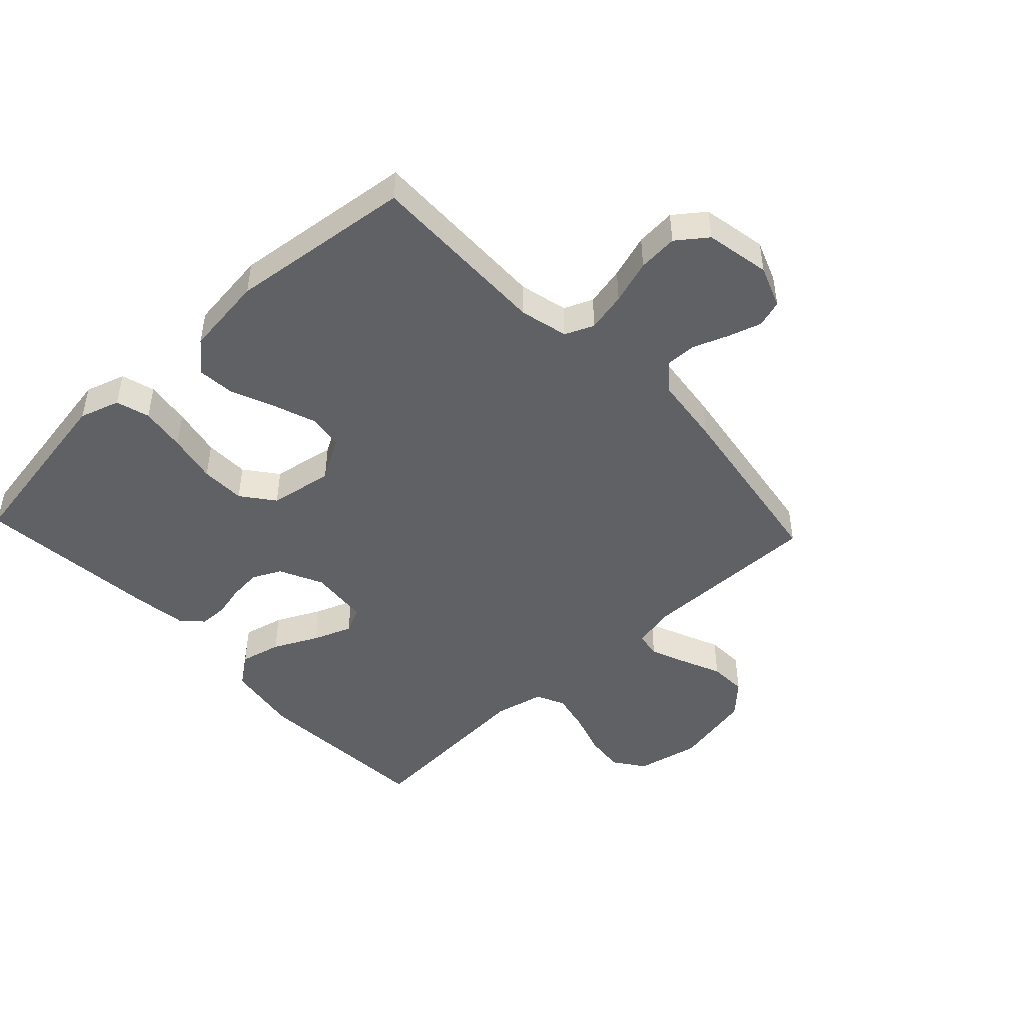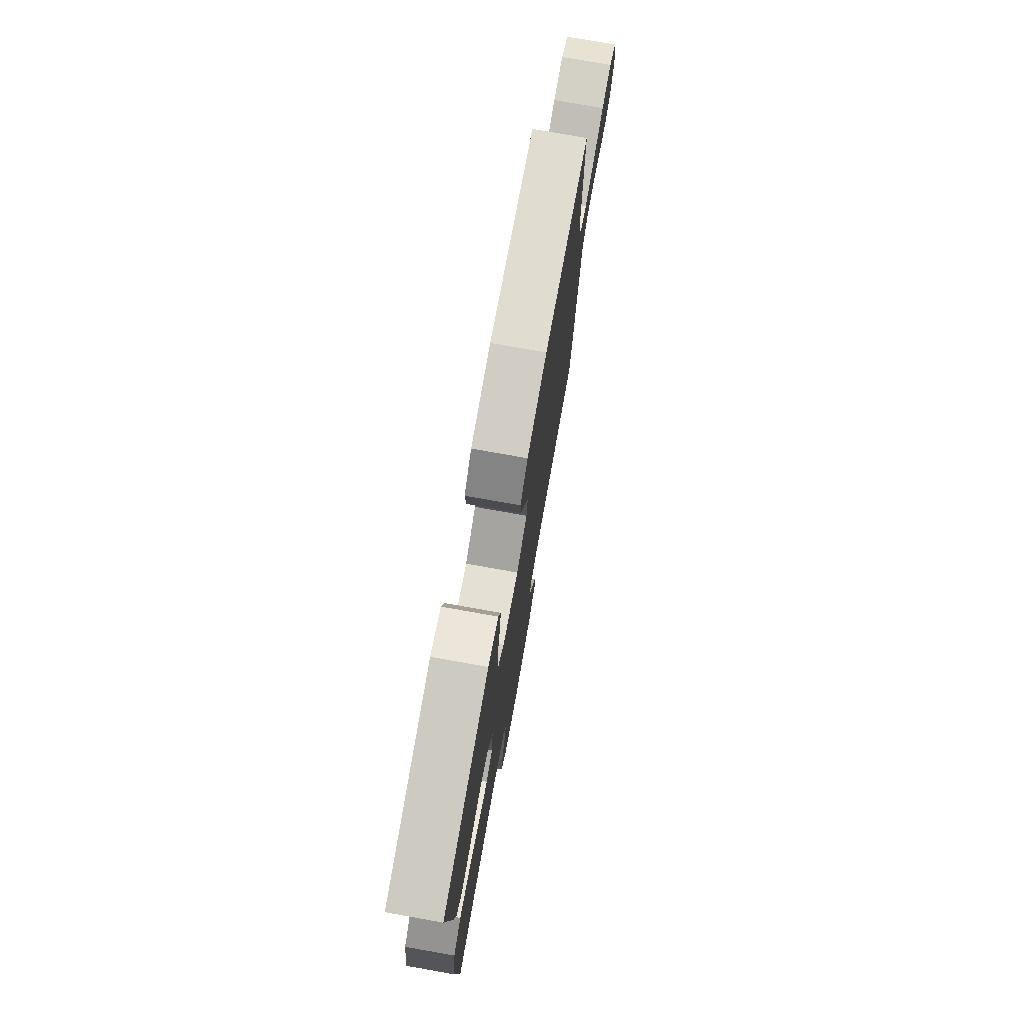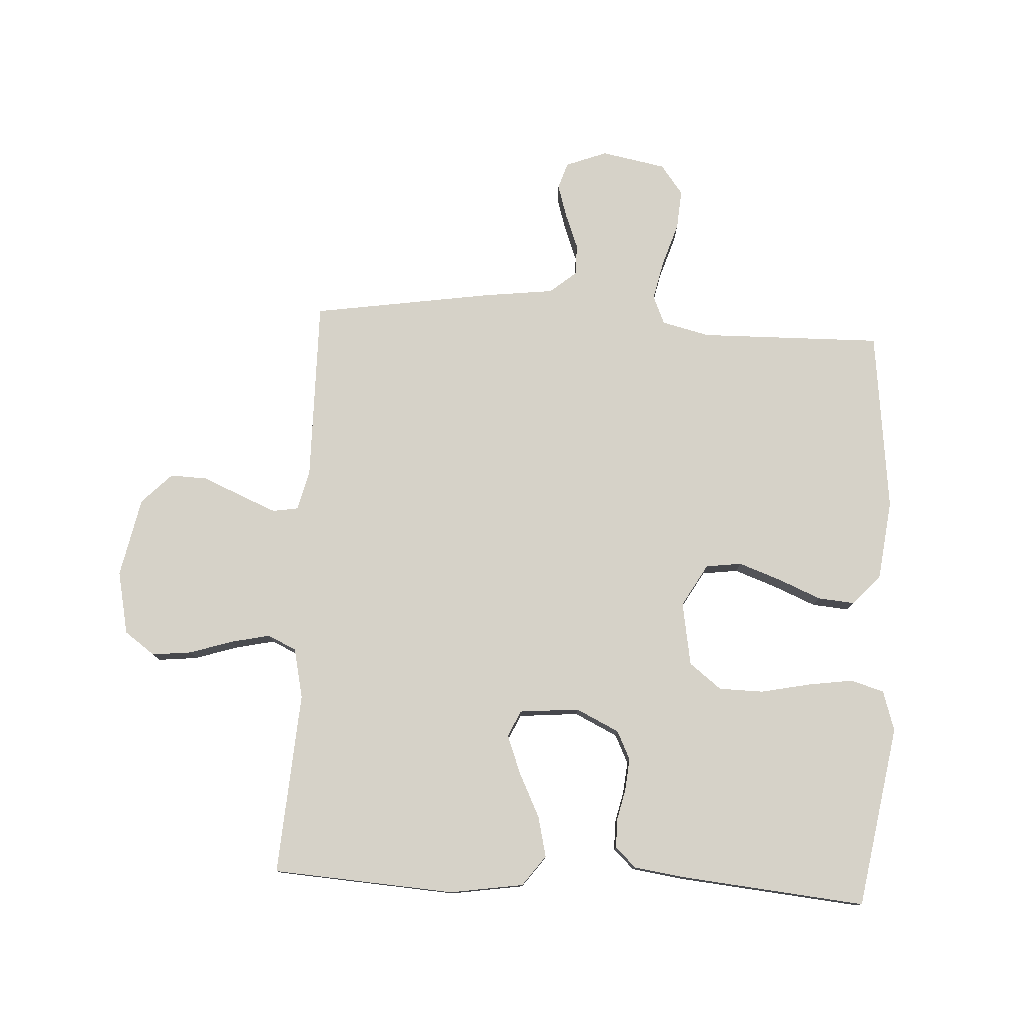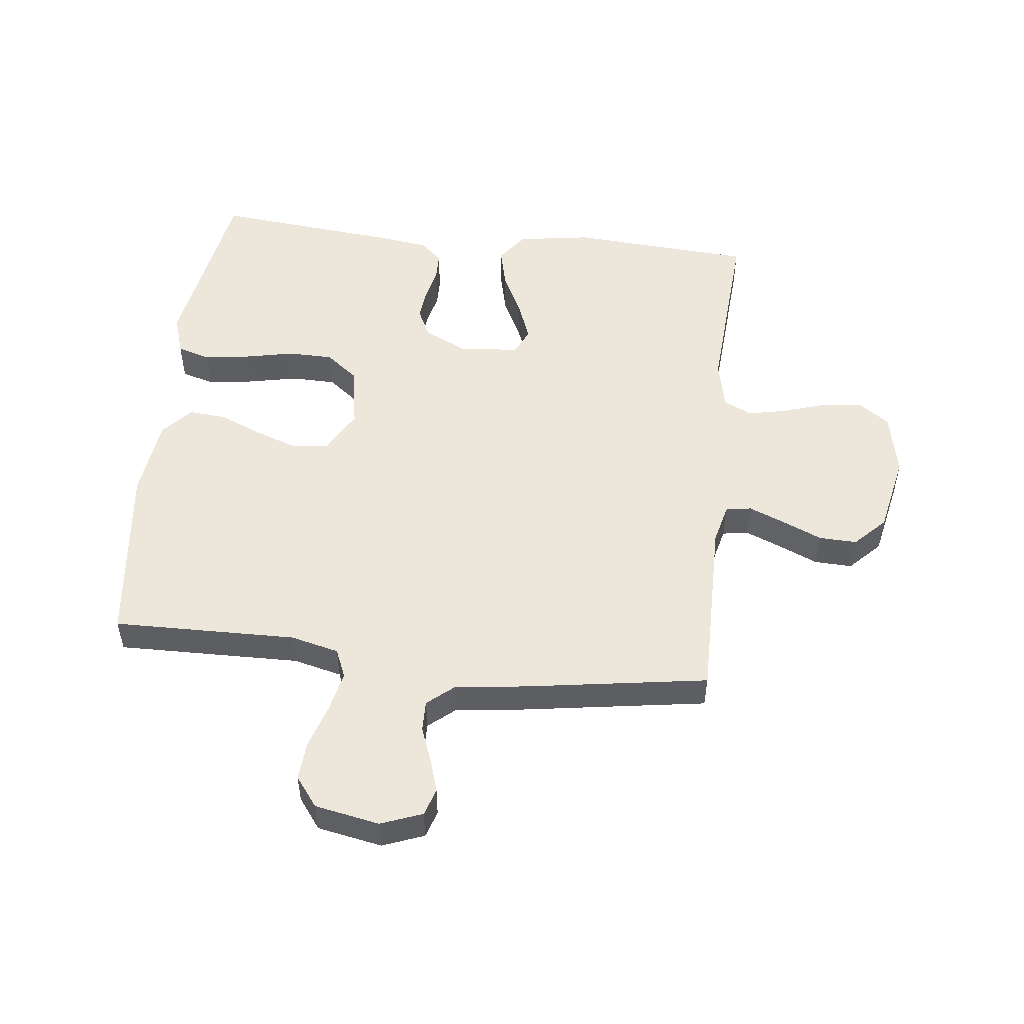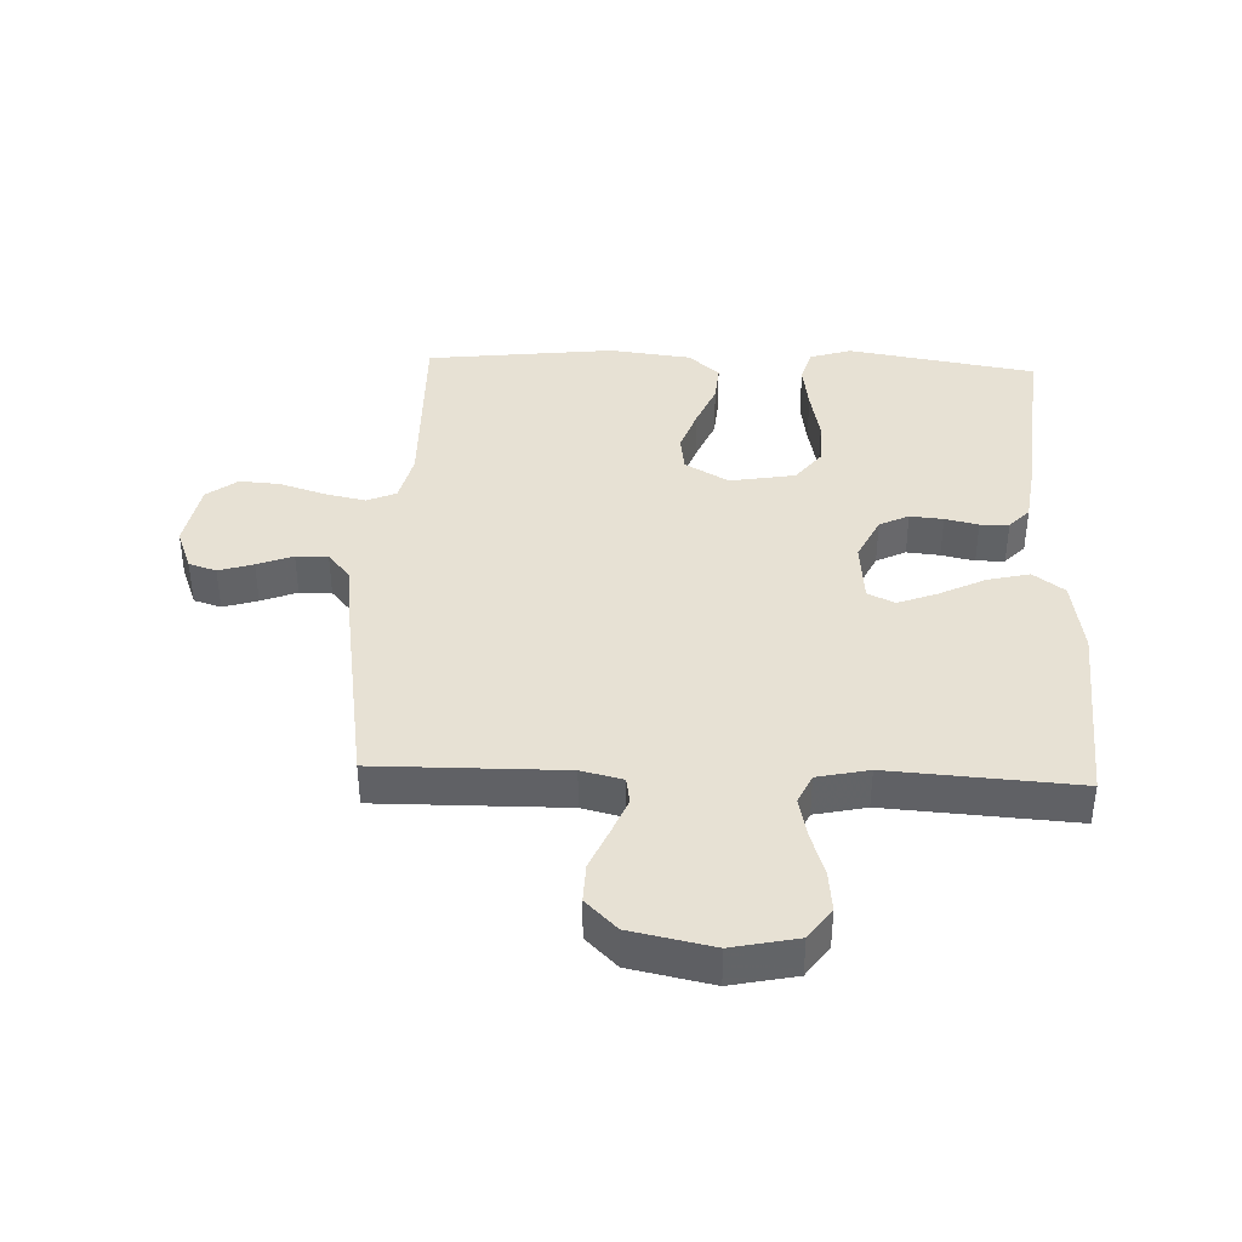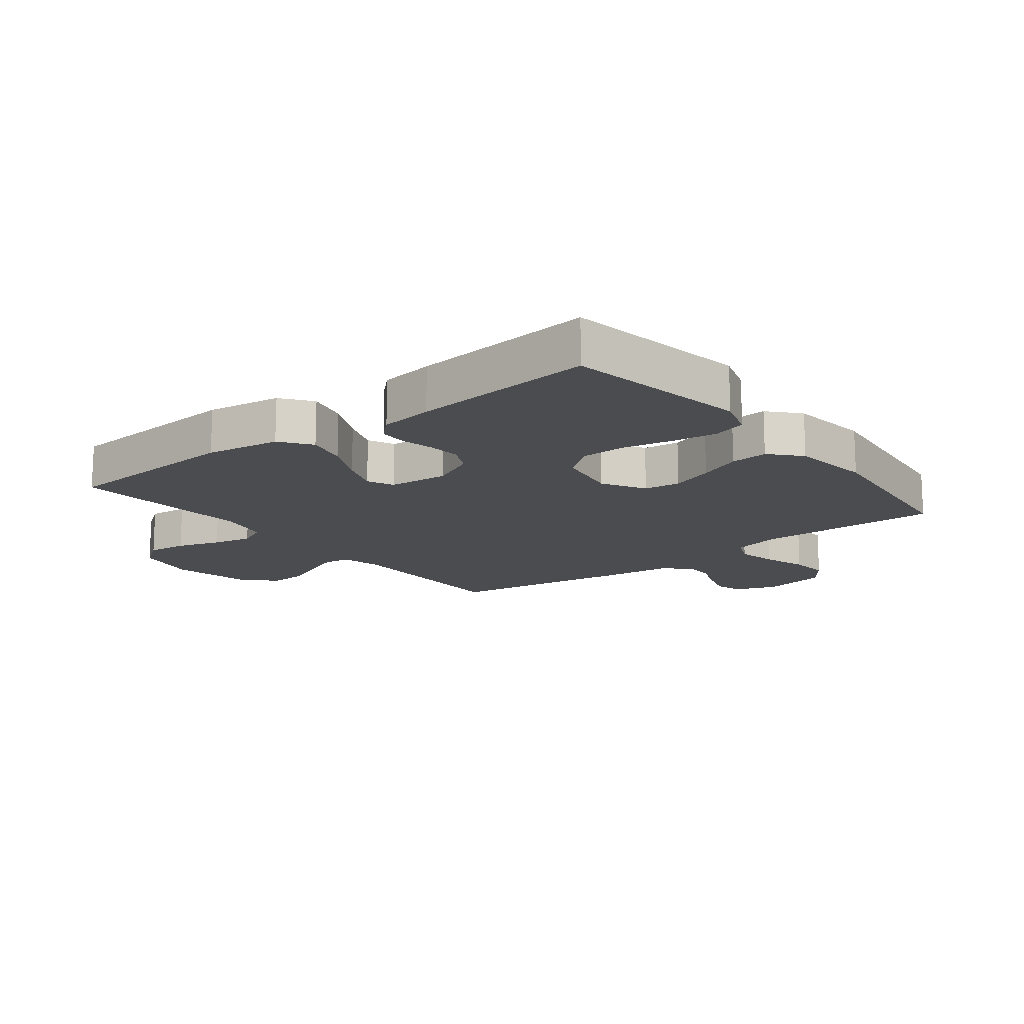
<metadata>
{"format":"obj","ext":"obj","renderer":"f3d","projection":"perspective","resolution":1024,"background":"white","views":[{"elev":-47.0,"azim":43.2,"up":"+Y"},{"elev":76.2,"azim":-79.9,"up":"+Z"},{"elev":78.1,"azim":-86.8,"up":"+Y"},{"elev":51.7,"azim":96.6,"up":"+Y"},{"elev":39.4,"azim":-177.7,"up":"+Y"},{"elev":-14.9,"azim":-51.9,"up":"+Y"}]}
</metadata>
<code>
v -0.5 0.07 0.5
v -0.2 0.07 0.55
v -0.134 0.07 0.529
v -0.118 0.07 0.474
v -0.129 0.07 0.4
v -0.146 0.07 0.319
v -0.145 0.07 0.246
v -0.104 0.07 0.193
v 0 0.07 0.175
v 0.07 0.07 0.215
v 0.078 0.07 0.274
v 0.053 0.07 0.344
v 0.024 0.07 0.414
v 0.019 0.07 0.475
v 0.068 0.07 0.519
v 0.2 0.07 0.535
v 0.5 0.07 0.5
v 0.494 0.07 0.2
v 0.513 0.07 0.121
v 0.56 0.07 0.101
v 0.625 0.07 0.115
v 0.697 0.07 0.138
v 0.762 0.07 0.143
v 0.811 0.07 0.106
v 0.831 0.07 0
v 0.805 0.07 -0.068
v 0.761 0.07 -0.082
v 0.706 0.07 -0.065
v 0.649 0.07 -0.043
v 0.598 0.07 -0.042
v 0.561 0.07 -0.086
v 0.547 0.07 -0.2
v 0.5 0.07 -0.5
v 0.2 0.07 -0.497
v 0.134 0.07 -0.513
v 0.127 0.07 -0.555
v 0.151 0.07 -0.614
v 0.179 0.07 -0.679
v 0.181 0.07 -0.741
v 0.131 0.07 -0.79
v 0 0.07 -0.817
v -0.104 0.07 -0.795
v -0.14 0.07 -0.745
v -0.133 0.07 -0.68
v -0.11 0.07 -0.609
v -0.096 0.07 -0.545
v -0.118 0.07 -0.498
v -0.2 0.07 -0.48
v -0.5 0.07 -0.5
v -0.519 0.07 -0.2
v -0.5 0.07 -0.079
v -0.45 0.07 -0.042
v -0.383 0.07 -0.058
v -0.31 0.07 -0.094
v -0.247 0.07 -0.118
v -0.204 0.07 -0.098
v -0.195 0.07 0
v -0.229 0.07 0.071
v -0.276 0.07 0.094
v -0.329 0.07 0.089
v -0.382 0.07 0.077
v -0.428 0.07 0.078
v -0.46 0.07 0.112
v -0.472 0.07 0.2
v -0.5 0 0.5
v -0.2 0 0.55
v -0.134 0 0.529
v -0.118 0 0.474
v -0.129 0 0.4
v -0.146 0 0.319
v -0.145 0 0.246
v -0.104 0 0.193
v 0 0 0.175
v 0.07 0 0.215
v 0.078 0 0.274
v 0.053 0 0.344
v 0.024 0 0.414
v 0.019 0 0.475
v 0.068 0 0.519
v 0.2 0 0.535
v 0.5 0 0.5
v 0.494 0 0.2
v 0.513 0 0.121
v 0.56 0 0.101
v 0.625 0 0.115
v 0.697 0 0.138
v 0.762 0 0.143
v 0.811 0 0.106
v 0.831 0 0
v 0.805 0 -0.068
v 0.761 0 -0.082
v 0.706 0 -0.065
v 0.649 0 -0.043
v 0.598 0 -0.042
v 0.561 0 -0.086
v 0.547 0 -0.2
v 0.5 0 -0.5
v 0.2 0 -0.497
v 0.134 0 -0.513
v 0.127 0 -0.555
v 0.151 0 -0.614
v 0.179 0 -0.679
v 0.181 0 -0.741
v 0.131 0 -0.79
v 0 0 -0.817
v -0.104 0 -0.795
v -0.14 0 -0.745
v -0.133 0 -0.68
v -0.11 0 -0.609
v -0.096 0 -0.545
v -0.118 0 -0.498
v -0.2 0 -0.48
v -0.5 0 -0.5
v -0.519 0 -0.2
v -0.5 0 -0.079
v -0.45 0 -0.042
v -0.383 0 -0.058
v -0.31 0 -0.094
v -0.247 0 -0.118
v -0.204 0 -0.098
v -0.195 0 0
v -0.229 0 0.071
v -0.276 0 0.094
v -0.329 0 0.089
v -0.382 0 0.077
v -0.428 0 0.078
v -0.46 0 0.112
v -0.472 0 0.2
f 4 5 6
f 3 4 6
f 2 3 6
f 1 2 6
f 64 1 6
f 63 64 6
f 62 63 6
f 61 62 6
f 60 61 6
f 59 60 6 7
f 58 59 7 8
f 57 58 8 9
f 56 57 9 10
f 52 53 54
f 51 52 54
f 50 51 54
f 49 50 54
f 48 49 54
f 47 48 54 55
f 46 47 55 56
f 43 44 45
f 42 43 45
f 41 42 45
f 40 41 45
f 39 40 45
f 38 39 45
f 37 38 45
f 36 37 45 46
f 46 56 10
f 36 46 10
f 35 36 10
f 31 32 33 34
f 35 10 11
f 34 35 11
f 31 34 11
f 30 31 11
f 27 28 29
f 26 27 29
f 25 26 29
f 24 25 29
f 23 24 29
f 22 23 29
f 21 22 29
f 20 21 29 30
f 16 17 18
f 15 16 18
f 14 15 18
f 13 14 18
f 12 13 18
f 12 18 19
f 11 12 19
f 11 19 20 30
f 70 69 68
f 70 68 67
f 70 67 66
f 70 66 65
f 70 65 128
f 70 128 127
f 70 127 126
f 70 126 125
f 70 125 124
f 71 70 124 123
f 72 71 123 122
f 73 72 122 121
f 74 73 121 120
f 118 117 116
f 118 116 115
f 118 115 114
f 118 114 113
f 118 113 112
f 119 118 112 111
f 120 119 111 110
f 109 108 107
f 109 107 106
f 109 106 105
f 109 105 104
f 109 104 103
f 109 103 102
f 109 102 101
f 110 109 101 100
f 74 120 110
f 74 110 100
f 74 100 99
f 98 97 96 95
f 75 74 99
f 75 99 98
f 75 98 95
f 75 95 94
f 93 92 91
f 93 91 90
f 93 90 89
f 93 89 88
f 93 88 87
f 93 87 86
f 93 86 85
f 94 93 85 84
f 82 81 80
f 82 80 79
f 82 79 78
f 82 78 77
f 82 77 76
f 83 82 76
f 83 76 75
f 94 84 83 75
f 1 65 66 2
f 2 66 67 3
f 3 67 68 4
f 4 68 69 5
f 5 69 70 6
f 6 70 71 7
f 7 71 72 8
f 8 72 73 9
f 9 73 74 10
f 10 74 75 11
f 11 75 76 12
f 12 76 77 13
f 13 77 78 14
f 14 78 79 15
f 15 79 80 16
f 16 80 81 17
f 17 81 82 18
f 18 82 83 19
f 19 83 84 20
f 20 84 85 21
f 21 85 86 22
f 22 86 87 23
f 23 87 88 24
f 24 88 89 25
f 25 89 90 26
f 26 90 91 27
f 27 91 92 28
f 28 92 93 29
f 29 93 94 30
f 30 94 95 31
f 31 95 96 32
f 32 96 97 33
f 33 97 98 34
f 34 98 99 35
f 35 99 100 36
f 36 100 101 37
f 37 101 102 38
f 38 102 103 39
f 39 103 104 40
f 40 104 105 41
f 41 105 106 42
f 42 106 107 43
f 43 107 108 44
f 44 108 109 45
f 45 109 110 46
f 46 110 111 47
f 47 111 112 48
f 48 112 113 49
f 49 113 114 50
f 50 114 115 51
f 51 115 116 52
f 52 116 117 53
f 53 117 118 54
f 54 118 119 55
f 55 119 120 56
f 56 120 121 57
f 57 121 122 58
f 58 122 123 59
f 59 123 124 60
f 60 124 125 61
f 61 125 126 62
f 62 126 127 63
f 63 127 128 64
f 64 128 65 1

</code>
